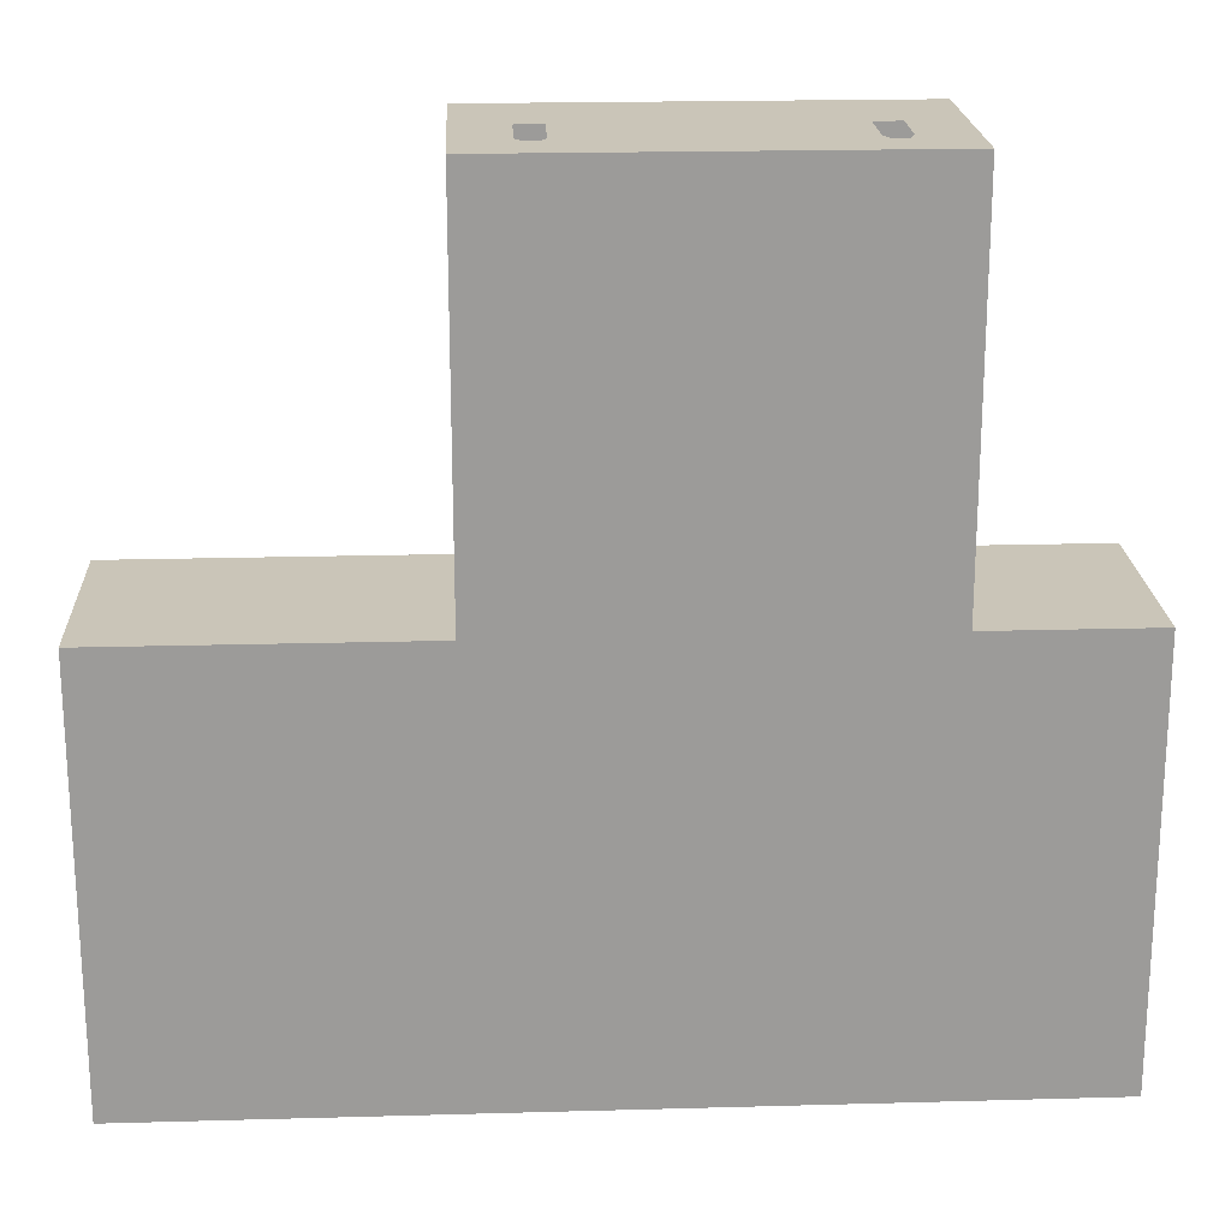
<metadata>
{"format":"obj","ext":"obj","renderer":"f3d","projection":"perspective","resolution":1024,"background":"white","views":[{"elev":20.4,"azim":177.1,"up":"+Z"}]}
</metadata>
<code>
o Cube
v 7.3 1.92 -2.712
v 7.3 1.92 9.447
v -5.613 1.92 9.447
v -5.613 1.92 -2.712
v 7.3 3.652 -2.712
v 7.3 3.652 9.447
v -5.613 3.652 9.447
v -5.613 3.652 -2.712
v 7.3 8.475 -2.712
v 7.3 8.475 9.447
v -5.613 8.475 9.447
v -5.613 8.475 -2.712
v 7.3 1.92 -16.13
v -5.613 1.92 -16.13
v 7.3 3.652 -16.13
v -5.613 3.652 -16.13
v 7.3 8.475 -16.13
v -5.613 8.475 -16.13
v -10.76 1.92 -2.712
v -10.76 3.652 -2.712
v -10.76 8.475 -2.712
v -10.76 1.92 -16.13
v -10.76 3.652 -16.13
v -10.76 8.475 -16.13
v 17.09 1.92 -2.712
v 17.09 3.652 -2.712
v 17.09 8.475 -2.712
v 17.09 1.92 -16.13
v 17.09 3.652 -16.13
v 17.09 8.475 -16.13
v 7.3 1.92 3.367
v 0.8434 1.92 -2.712
v 7.3 2.786 -2.712
v 0.8434 1.92 9.447
v 7.3 2.786 9.447
v -5.613 1.92 3.367
v -5.613 2.786 9.447
v -5.613 2.786 -2.712
v 7.3 3.652 3.367
v 7.3 8.475 -9.423
v 0.8434 3.652 9.447
v -5.613 3.652 3.367
v 7.3 8.475 3.367
v 0.8434 8.475 -2.712
v 0.8434 8.475 9.447
v -5.613 8.475 3.367
v -5.613 6.064 -2.712
v -5.613 6.064 9.447
v 7.3 6.064 9.447
v 7.3 6.064 -2.712
v 0.8434 1.92 -16.13
v 7.3 2.786 -16.13
v -5.613 2.786 -16.13
v 0.8434 3.652 -16.13
v 0.8434 8.475 -16.13
v -5.613 6.064 -16.13
v 7.3 6.064 -16.13
v 12.2 1.92 -2.712
v -8.187 1.92 -16.13
v -5.613 8.475 -9.423
v -5.613 1.92 -9.423
v 7.3 1.92 -9.423
v -10.76 2.786 -2.712
v -10.76 6.064 -2.712
v -10.76 2.786 -16.13
v -10.76 6.064 -16.13
v -10.76 3.652 -9.423
v -10.76 8.475 -9.423
v -10.76 1.92 -9.423
v -8.187 1.92 -2.712
v -8.187 8.475 -2.712
v -8.187 8.475 -16.13
v -8.187 3.652 -16.13
v -8.187 3.652 -2.712
v 17.09 2.786 -2.712
v 17.09 8.475 -9.423
v 17.09 6.064 -2.712
v 17.09 2.786 -16.13
v 17.09 6.064 -16.13
v 17.09 3.652 -9.423
v 17.09 1.92 -9.423
v 12.2 1.92 -16.13
v 12.2 3.652 -16.13
v 12.2 8.475 -16.13
v 12.2 8.475 -2.712
v 12.2 3.652 -2.712
v 12.2 2.786 -2.712
v 12.2 8.475 -9.423
v 12.2 6.064 -2.712
v 12.2 2.786 -16.13
v 17.09 2.786 -9.423
v 17.09 6.064 -9.423
v -8.187 2.786 -2.712
v -8.187 6.064 -2.712
v -8.187 2.786 -16.13
v -8.187 6.064 -16.13
v -10.76 2.786 -9.423
v -10.76 6.064 -9.423
v 0.8434 1.92 -9.423
v 12.2 1.92 -9.423
v -8.187 1.92 -9.423
v 0.8434 8.475 -9.423
v 0.8434 6.064 -16.13
v 0.8434 2.786 -16.13
v 7.3 6.064 3.367
v 12.2 6.064 -16.13
v 0.8434 6.064 9.447
v 0.8434 8.475 3.367
v -8.187 8.475 -9.423
v -5.613 2.786 3.367
v 0.8434 2.786 9.447
v 7.3 2.786 3.367
v -5.613 6.064 3.367
v 0.8434 1.92 3.367
v 7.3 1.92 6.407
v -2.385 1.92 -2.712
v 7.3 3.219 -2.712
v -2.385 1.92 9.447
v 7.3 3.219 9.447
v -5.613 1.92 0.3276
v -5.613 3.219 9.447
v -5.613 3.219 -2.712
v 7.3 3.652 6.407
v 7.3 8.475 -6.068
v -2.385 3.652 9.447
v -5.613 3.652 0.3276
v 7.3 8.475 6.407
v -2.385 8.475 -2.712
v -2.385 8.475 9.447
v -5.613 8.475 0.3276
v -5.613 4.858 -2.712
v -5.613 7.269 9.447
v 7.3 7.269 9.447
v 7.3 4.858 -2.712
v -2.385 1.92 -16.13
v 7.3 3.219 -16.13
v -5.613 3.219 -16.13
v -2.385 3.652 -16.13
v -2.385 8.475 -16.13
v -5.613 4.858 -16.13
v 7.3 4.858 -16.13
v 9.748 1.92 -2.712
v -6.9 1.92 -16.13
v -5.613 8.475 -12.78
v -5.613 1.92 -6.068
v 7.3 1.92 -12.78
v -10.76 3.219 -2.712
v -10.76 4.858 -2.712
v -10.76 3.219 -16.13
v -10.76 4.858 -16.13
v -10.76 3.652 -6.068
v -10.76 8.475 -12.78
v -10.76 1.92 -6.068
v -9.474 1.92 -2.712
v -6.9 8.475 -2.712
v -9.474 8.475 -16.13
v -9.474 3.652 -16.13
v -6.9 3.652 -2.712
v 17.09 3.219 -2.712
v 17.09 8.475 -6.068
v 17.09 4.858 -2.712
v 17.09 3.219 -16.13
v 17.09 4.858 -16.13
v 17.09 3.652 -12.78
v 17.09 1.92 -12.78
v 14.64 1.92 -16.13
v 9.748 3.652 -16.13
v 14.64 8.475 -16.13
v 9.748 8.475 -2.712
v 14.64 3.652 -2.712
v 7.3 1.92 0.3276
v 4.072 1.92 -2.712
v 7.3 2.353 -2.712
v 4.072 1.92 9.447
v 7.3 2.353 9.447
v -5.613 1.92 6.407
v -5.613 2.353 9.447
v -5.613 2.353 -2.712
v 7.3 3.652 0.3276
v 7.3 8.475 -12.78
v 4.072 3.652 9.447
v -5.613 3.652 6.407
v 7.3 8.475 0.3276
v 4.072 8.475 -2.712
v 4.072 8.475 9.447
v -5.613 8.475 6.407
v -5.613 7.269 -2.712
v -5.613 4.858 9.447
v 7.3 4.858 9.447
v 7.3 7.269 -2.712
v 4.072 1.92 -16.13
v 7.3 2.353 -16.13
v -5.613 2.353 -16.13
v 4.072 3.652 -16.13
v 4.072 8.475 -16.13
v -5.613 7.269 -16.13
v 7.3 7.269 -16.13
v 14.64 1.92 -2.712
v -9.474 1.92 -16.13
v -5.613 8.475 -6.068
v -5.613 1.92 -12.78
v 7.3 1.92 -6.068
v -10.76 2.353 -2.712
v -10.76 7.269 -2.712
v -10.76 2.353 -16.13
v -10.76 7.269 -16.13
v -10.76 3.652 -12.78
v -10.76 8.475 -6.068
v -10.76 1.92 -12.78
v -6.9 1.92 -2.712
v -9.474 8.475 -2.712
v -6.9 8.475 -16.13
v -6.9 3.652 -16.13
v -9.474 3.652 -2.712
v 17.09 2.353 -2.712
v 17.09 8.475 -12.78
v 17.09 7.269 -2.712
v 17.09 2.353 -16.13
v 17.09 7.269 -16.13
v 17.09 3.652 -6.068
v 17.09 1.92 -6.068
v 9.748 1.92 -16.13
v 14.64 3.652 -16.13
v 9.748 8.475 -16.13
v 14.64 8.475 -2.712
v 9.748 3.652 -2.712
v 14.64 2.786 -2.712
v 9.748 2.786 -2.712
v 12.2 3.219 -2.712
v 12.2 2.353 -2.712
v 14.64 8.475 -9.423
v 9.748 8.475 -9.423
v 12.2 8.475 -12.78
v 12.2 8.475 -6.068
v 14.64 6.064 -2.712
v 9.748 6.064 -2.712
v 12.2 7.269 -2.712
v 12.2 4.858 -2.712
v 14.64 2.786 -16.13
v 9.748 2.786 -16.13
v 12.2 2.353 -16.13
v 12.2 3.219 -16.13
v 17.09 2.786 -12.78
v 17.09 2.786 -6.068
v 17.09 3.219 -9.423
v 17.09 2.353 -9.423
v 17.09 6.064 -12.78
v 17.09 6.064 -6.068
v 17.09 7.269 -9.423
v 17.09 4.858 -9.423
v -9.474 2.786 -2.712
v -6.9 2.786 -2.712
v -8.187 2.353 -2.712
v -8.187 3.219 -2.712
v -9.474 6.064 -2.712
v -6.9 6.064 -2.712
v -8.187 4.858 -2.712
v -8.187 7.269 -2.712
v -9.474 2.786 -16.13
v -6.9 2.786 -16.13
v -8.187 3.219 -16.13
v -8.187 2.353 -16.13
v -9.474 6.064 -16.13
v -6.9 6.064 -16.13
v -8.187 7.269 -16.13
v -8.187 4.858 -16.13
v -10.76 2.786 -12.78
v -10.76 2.786 -6.068
v -10.76 2.353 -9.423
v -10.76 3.219 -9.423
v -10.76 6.064 -12.78
v -10.76 6.064 -6.068
v -10.76 4.858 -9.423
v -10.76 7.269 -9.423
v 0.8434 1.92 -12.78
v 0.8434 1.92 -6.068
v 4.072 1.92 -9.423
v -2.385 1.92 -9.423
v 14.64 1.92 -9.423
v 9.748 1.92 -9.423
v 12.2 1.92 -6.068
v 12.2 1.92 -12.78
v -9.474 1.92 -9.423
v -6.9 1.92 -9.423
v -8.187 1.92 -12.78
v -8.187 1.92 -6.068
v 0.8434 8.475 -12.78
v 0.8434 8.475 -6.068
v -2.385 8.475 -9.423
v 4.072 8.475 -9.423
v 0.8434 7.269 -16.13
v 0.8434 4.858 -16.13
v 4.072 6.064 -16.13
v -2.385 6.064 -16.13
v -2.385 2.786 -16.13
v 4.072 2.786 -16.13
v 0.8434 3.219 -16.13
v 0.8434 2.353 -16.13
v 7.3 7.269 3.367
v 7.3 4.858 3.367
v 7.3 6.064 6.407
v 7.3 6.064 0.3276
v 14.64 6.064 -16.13
v 9.748 6.064 -16.13
v 12.2 4.858 -16.13
v 12.2 7.269 -16.13
v 0.8434 7.269 9.447
v 0.8434 4.858 9.447
v -2.385 6.064 9.447
v 4.072 6.064 9.447
v 0.8434 8.475 6.407
v 0.8434 8.475 0.3276
v 4.072 8.475 3.367
v -2.385 8.475 3.367
v -9.474 8.475 -9.423
v -6.9 8.475 -9.423
v -8.187 8.475 -6.068
v -8.187 8.475 -12.78
v -5.613 2.786 0.3276
v -5.613 2.786 6.407
v -5.613 2.353 3.367
v -5.613 3.219 3.367
v -2.385 2.786 9.447
v 4.072 2.786 9.447
v 0.8434 2.353 9.447
v 0.8434 3.219 9.447
v 7.3 2.786 6.407
v 7.3 2.786 0.3276
v 7.3 2.353 3.367
v 7.3 3.219 3.367
v -5.613 7.269 3.367
v -5.613 4.858 3.367
v -5.613 6.064 0.3276
v -5.613 6.064 6.407
v -2.385 1.92 3.367
v 4.072 1.92 3.367
v 0.8434 1.92 0.3276
v 0.8434 1.92 6.407
v 4.072 1.92 6.407
v 4.072 1.92 0.3276
v -2.385 1.92 0.3276
v -5.613 4.858 6.407
v -5.613 4.858 0.3276
v -5.613 7.269 0.3276
v 7.3 3.219 0.3276
v 7.3 2.353 0.3276
v 7.3 2.353 6.407
v 4.072 3.219 9.447
v 4.072 2.353 9.447
v -2.385 2.353 9.447
v -5.613 3.219 6.407
v -5.613 2.353 6.407
v -5.613 2.353 0.3276
v -6.9 8.475 -12.78
v -6.9 8.475 -6.068
v -9.474 8.475 -6.068
v -2.385 8.475 0.3276
v 4.072 8.475 0.3276
v 4.072 8.475 6.407
v 4.072 4.858 9.447
v -2.385 4.858 9.447
v -2.385 7.269 9.447
v 9.748 7.269 -16.13
v 9.748 4.858 -16.13
v 14.64 4.858 -16.13
v 7.3 4.858 0.3276
v 7.3 4.858 6.407
v 7.3 7.269 6.407
v 4.072 2.353 -16.13
v 4.072 3.219 -16.13
v -2.385 3.219 -16.13
v -2.385 4.858 -16.13
v 4.072 4.858 -16.13
v 4.072 7.269 -16.13
v 4.072 8.475 -6.068
v -2.385 8.475 -6.068
v -2.385 8.475 -12.78
v -6.9 1.92 -6.068
v -6.9 1.92 -12.78
v -9.474 1.92 -12.78
v 9.748 1.92 -12.78
v 9.748 1.92 -6.068
v 14.64 1.92 -6.068
v -2.385 1.92 -6.068
v 4.072 1.92 -6.068
v 4.072 1.92 -12.78
v -10.76 7.269 -6.068
v -10.76 4.858 -6.068
v -10.76 4.858 -12.78
v -10.76 3.219 -6.068
v -10.76 2.353 -6.068
v -10.76 2.353 -12.78
v -6.9 4.858 -16.13
v -6.9 7.269 -16.13
v -9.474 7.269 -16.13
v -6.9 2.353 -16.13
v -6.9 3.219 -16.13
v -9.474 3.219 -16.13
v -6.9 7.269 -2.712
v -6.9 4.858 -2.712
v -9.474 4.858 -2.712
v -6.9 3.219 -2.712
v -6.9 2.353 -2.712
v -9.474 2.353 -2.712
v 17.09 4.858 -6.068
v 17.09 7.269 -6.068
v 17.09 7.269 -12.78
v 17.09 2.353 -6.068
v 17.09 3.219 -6.068
v 17.09 3.219 -12.78
v 9.748 3.219 -16.13
v 9.748 2.353 -16.13
v 14.64 2.353 -16.13
v 9.748 4.858 -2.712
v 9.748 7.269 -2.712
v 14.64 7.269 -2.712
v 9.748 8.475 -6.068
v 9.748 8.475 -12.78
v 14.64 8.475 -12.78
v 9.748 2.353 -2.712
v 9.748 3.219 -2.712
v 14.64 3.219 -2.712
v 14.64 2.353 -2.712
v 14.64 8.475 -6.068
v 14.64 4.858 -2.712
v 14.64 3.219 -16.13
v 17.09 2.353 -12.78
v 17.09 4.858 -12.78
v -9.474 3.219 -2.712
v -9.474 7.269 -2.712
v -9.474 2.353 -16.13
v -9.474 4.858 -16.13
v -10.76 3.219 -12.78
v -10.76 7.269 -12.78
v -2.385 1.92 -12.78
v 14.64 1.92 -12.78
v -9.474 1.92 -6.068
v 4.072 8.475 -12.78
v -2.385 7.269 -16.13
v -2.385 2.353 -16.13
v 7.3 7.269 0.3276
v 14.64 7.269 -16.13
v 4.072 7.269 9.447
v -2.385 8.475 6.407
v -9.474 8.475 -12.78
v -5.613 3.219 0.3276
v -2.385 3.219 9.447
v 7.3 3.219 6.407
v -5.613 7.269 6.407
v -2.385 1.92 6.407
v -3.999 3.652 9.447
v -5.613 5.461 9.447
v 7.3 5.461 9.447
v -3.999 6.064 9.447
v -5.613 6.666 9.447
v 7.3 6.666 9.447
v 5.686 3.652 9.447
v -5.613 4.255 9.447
v 7.3 4.255 9.447
v 5.686 6.064 9.447
v 4.072 5.461 9.447
v 4.072 4.255 9.447
v 5.686 4.858 9.447
v -2.385 5.461 9.447
v -2.385 4.255 9.447
v -3.999 4.858 9.447
v -2.385 6.666 9.447
v -3.999 7.269 9.447
v 4.072 6.666 9.447
v 5.686 7.269 9.447
v 5.686 6.666 9.447
v -3.999 6.666 9.447
v -3.999 4.255 9.447
v -3.999 5.461 9.447
v 5.686 4.255 9.447
v 5.686 5.461 9.447
v -4.806 3.652 9.447
v -5.613 5.762 9.447
v 7.3 5.762 9.447
v -4.806 6.064 9.447
v -5.613 6.968 9.447
v 7.3 6.968 9.447
v 4.879 3.652 9.447
v -5.613 4.557 9.447
v 7.3 4.557 9.447
v 4.879 6.064 9.447
v 4.072 5.762 9.447
v 4.072 4.557 9.447
v 4.879 4.858 9.447
v -2.385 5.762 9.447
v -2.385 4.557 9.447
v -4.806 4.858 9.447
v -2.385 6.968 9.447
v -4.806 7.269 9.447
v 4.072 6.968 9.447
v 4.879 7.269 9.447
v -3.192 3.652 9.447
v -5.613 5.159 9.447
v 7.3 5.159 9.447
v -3.192 6.064 9.447
v -5.613 6.365 9.447
v 7.3 6.365 9.447
v 6.493 3.652 9.447
v -5.613 3.954 9.447
v 7.3 3.954 9.447
v 6.493 6.064 9.447
v 4.072 5.159 9.447
v 4.072 3.954 9.447
v 6.493 4.858 9.447
v -2.385 5.159 9.447
v -2.385 3.954 9.447
v -3.192 4.858 9.447
v -2.385 6.365 9.447
v -3.192 7.269 9.447
v 4.072 6.365 9.447
v 6.493 7.269 9.447
v 5.478 7.006 9.447
v 5.686 6.365 9.447
v 4.879 6.666 9.447
v 6.493 6.666 9.447
v -3.812 7.101 9.447
v -3.999 6.365 9.447
v -4.806 6.666 9.447
v -3.192 6.666 9.447
v -3.999 4.557 9.447
v -3.999 3.954 9.447
v -4.806 4.255 9.447
v -3.192 4.255 9.447
v -3.999 5.762 9.447
v -3.999 5.159 9.447
v -4.806 5.461 9.447
v -3.192 5.461 9.447
v 5.686 4.557 9.447
v 5.686 3.954 9.447
v 4.879 4.255 9.447
v 6.493 4.255 9.447
v 5.686 5.762 9.447
v 5.686 5.159 9.447
v 4.879 5.461 9.447
v 6.493 5.461 9.447
v 6.493 5.159 9.447
v 4.879 5.159 9.447
v 4.879 5.762 9.447
v 6.493 3.954 9.447
v 4.879 3.954 9.447
v 4.879 4.557 9.447
v -3.192 5.159 9.447
v -4.806 5.159 9.447
v -4.806 5.762 9.447
v -3.192 3.954 9.447
v -4.806 3.954 9.447
v -4.806 4.557 9.447
v -3.192 6.365 9.447
v -4.806 6.365 9.447
v -4.806 6.968 9.447
v 6.493 6.365 9.447
v 4.879 6.365 9.447
v 5.087 7.006 9.447
v 6.493 6.968 9.447
v -3.379 7.101 9.447
v -3.192 4.557 9.447
v -3.192 5.762 9.447
v 6.493 4.557 9.447
v 6.493 5.762 9.447
f 450 118 3 176
f 449 132 11 186
f 448 123 6 119
f 447 125 497 451 477 7 121
f 446 126 8 122
f 445 156 24 152
f 444 186 11 129
f 443 496 470 516 133 10 185
f 442 168 30 219
f 441 190 9 183
f 440 135 14 193
f 439 196 18 139
f 438 180 17 195
f 437 154 19 153
f 436 166 28 165
f 435 201 14 135
f 434 152 24 206
f 433 207 23 149
f 432 157 23 150
f 431 199 22 205
f 430 211 21 204
f 429 214 20 147
f 428 164 29 163
f 427 165 28 218
f 426 223 29 162
f 425 170 26 161
f 424 225 27 160
f 423 198 25 215
f 422 227 75 159
f 421 228 87 229
f 420 142 58 230
f 419 231 76 216
f 418 232 88 233
f 417 169 85 234
f 416 235 77 217
f 415 236 89 237
f 414 226 86 238
f 413 239 78 218
f 412 240 90 241
f 411 167 83 242
f 410 243 78 162
f 409 244 91 245
f 408 221 81 246
f 407 247 79 219
f 406 248 92 249
f 405 220 80 250
f 404 251 63 203
f 403 252 93 253
f 402 158 74 254
f 401 255 64 148
f 400 256 94 257
f 399 155 71 258
f 398 259 65 149
f 397 260 95 261
f 396 143 59 262
f 395 263 66 206
f 394 264 96 265
f 393 213 73 266
f 392 267 65 205
f 391 268 97 269
f 390 151 67 270
f 389 271 66 150
f 388 272 98 273
f 387 208 68 274
f 386 275 51 191
f 385 276 99 277
f 384 145 61 278
f 383 279 81 221
f 382 280 100 281
f 381 222 82 282
f 380 283 69 209
f 379 284 101 285
f 378 210 70 286
f 377 287 55 139
f 376 288 102 289
f 375 124 40 290
f 374 291 55 195
f 373 292 103 293
f 372 140 56 294
f 371 295 53 137
f 370 296 104 297
f 369 191 51 298
f 368 299 43 127
f 367 300 105 301
f 366 134 50 302
f 365 303 79 163
f 364 304 106 305
f 363 224 84 306
f 362 307 45 129
f 361 308 107 309 490 464 510
f 564 479 49 506
f 359 311 45 185
f 358 312 108 313
f 357 130 46 314
f 356 315 68 208
f 355 316 109 317
f 354 212 72 318
f 353 319 38 178
f 352 320 110 321
f 351 182 42 322
f 350 323 37 177
f 349 324 111 325
f 348 181 41 326
f 347 327 35 175
f 346 328 112 329
f 345 179 39 330
f 344 331 46 130
f 343 332 113 333
f 342 188 498 452 478 48 334
f 341 335 36 120
f 340 336 114 337
f 339 174 34 338
f 336 339 338 114
f 31 115 339 336
f 115 2 174 339
f 172 340 337 32
f 1 171 340 172
f 171 31 336 340
f 116 341 120 4
f 32 337 341 116
f 337 114 335 341
f 332 342 334 113
f 42 182 342 332
f 182 7 504 458 484 188 342
f 131 343 333 47
f 8 126 343 131
f 126 42 332 343
f 187 344 130 12
f 47 333 344 187
f 333 113 331 344
f 328 345 330 112
f 33 117 345 328
f 117 5 179 345
f 171 346 329 31
f 1 173 346 171
f 173 33 328 346
f 115 347 175 2
f 31 329 347 115
f 329 112 327 347
f 324 348 326 111
f 35 119 348 324
f 119 6 503 457 483 181 348
f 174 349 325 34
f 2 175 349 174
f 175 35 324 349
f 118 350 177 3
f 34 325 350 118
f 325 111 323 350
f 320 351 322 110
f 37 121 351 320
f 121 7 182 351
f 176 352 321 36
f 3 177 352 176
f 177 37 320 352
f 120 353 178 4
f 36 321 353 120
f 321 110 319 353
f 316 354 318 109
f 60 144 354 316
f 144 18 212 354
f 155 355 317 71
f 12 200 355 155
f 200 60 316 355
f 211 356 208 21
f 71 317 356 211
f 317 109 315 356
f 312 357 314 108
f 44 128 357 312
f 128 12 130 357
f 183 358 313 43
f 9 184 358 183
f 184 44 312 358
f 127 359 185 10
f 43 313 359 127
f 313 108 311 359
f 308 360 507 461 487 310 107
f 41 181 508 462 488 360 308
f 563 485 189 509
f 562 490 309 500
f 561 491 361 512
f 125 41 308 361 491 465 511
f 132 494 468 514 362 129 11
f 560 493 362 514
f 309 107 307 362 493 467 513
f 304 363 306 106
f 57 197 363 304
f 197 17 224 363
f 167 364 305 83
f 15 141 364 167
f 141 57 304 364
f 223 365 163 29
f 83 305 365 223
f 305 106 303 365
f 300 366 302 105
f 39 179 366 300
f 179 5 134 366
f 189 367 301 49 479 453 499
f 6 123 367 189 485 459 505
f 123 39 300 367
f 133 368 127 10
f 49 301 368 133 482 456 502
f 301 105 299 368
f 296 369 298 104
f 52 192 369 296
f 192 13 191 369
f 194 370 297 54
f 15 136 370 194
f 136 52 296 370
f 138 371 137 16
f 54 297 371 138
f 297 104 295 371
f 292 372 294 103
f 54 138 372 292
f 138 16 140 372
f 141 373 293 57
f 15 194 373 141
f 194 54 292 373
f 197 374 195 17
f 57 293 374 197
f 293 103 291 374
f 288 375 290 102
f 44 184 375 288
f 184 9 124 375
f 200 376 289 60
f 12 128 376 200
f 128 44 288 376
f 144 377 139 18
f 60 289 377 144
f 289 102 287 377
f 284 378 286 101
f 61 145 378 284
f 145 4 210 378
f 143 379 285 59
f 14 201 379 143
f 201 61 284 379
f 199 380 209 22
f 59 285 380 199
f 285 101 283 380
f 280 381 282 100
f 62 146 381 280
f 146 13 222 381
f 142 382 281 58
f 1 202 382 142
f 202 62 280 382
f 198 383 221 25
f 58 281 383 198
f 281 100 279 383
f 276 384 278 99
f 32 116 384 276
f 116 4 145 384
f 202 385 277 62
f 1 172 385 202
f 172 32 276 385
f 146 386 191 13
f 62 277 386 146
f 277 99 275 386
f 272 387 274 98
f 64 204 387 272
f 204 21 208 387
f 151 388 273 67
f 20 148 388 151
f 148 64 272 388
f 207 389 150 23
f 67 273 389 207
f 273 98 271 389
f 268 390 270 97
f 63 147 390 268
f 147 20 151 390
f 153 391 269 69
f 19 203 391 153
f 203 63 268 391
f 209 392 205 22
f 69 269 392 209
f 269 97 267 392
f 264 393 266 96
f 56 140 393 264
f 140 16 213 393
f 212 394 265 72
f 18 196 394 212
f 196 56 264 394
f 156 395 206 24
f 72 265 395 156
f 265 96 263 395
f 260 396 262 95
f 53 193 396 260
f 193 14 143 396
f 213 397 261 73
f 16 137 397 213
f 137 53 260 397
f 157 398 149 23
f 73 261 398 157
f 261 95 259 398
f 256 399 258 94
f 47 187 399 256
f 187 12 155 399
f 158 400 257 74
f 8 131 400 158
f 131 47 256 400
f 214 401 148 20
f 74 257 401 214
f 257 94 255 401
f 252 402 254 93
f 38 122 402 252
f 122 8 158 402
f 210 403 253 70
f 4 178 403 210
f 178 38 252 403
f 154 404 203 19
f 70 253 404 154
f 253 93 251 404
f 248 405 250 92
f 77 161 405 248
f 161 26 220 405
f 160 406 249 76
f 27 217 406 160
f 217 77 248 406
f 216 407 219 30
f 76 249 407 216
f 249 92 247 407
f 244 408 246 91
f 75 215 408 244
f 215 25 221 408
f 220 409 245 80
f 26 159 409 220
f 159 75 244 409
f 164 410 162 29
f 80 245 410 164
f 245 91 243 410
f 240 411 242 90
f 52 136 411 240
f 136 15 167 411
f 222 412 241 82
f 13 192 412 222
f 192 52 240 412
f 166 413 218 28
f 82 241 413 166
f 241 90 239 413
f 236 414 238 89
f 50 134 414 236
f 134 5 226 414
f 169 415 237 85
f 9 190 415 169
f 190 50 236 415
f 225 416 217 27
f 85 237 416 225
f 237 89 235 416
f 232 417 234 88
f 40 124 417 232
f 124 9 169 417
f 224 418 233 84
f 17 180 418 224
f 180 40 232 418
f 168 419 216 30
f 84 233 419 168
f 233 88 231 419
f 228 420 230 87
f 33 173 420 228
f 173 1 142 420
f 226 421 229 86
f 5 117 421 226
f 117 33 228 421
f 170 422 159 26
f 86 229 422 170
f 229 87 227 422
f 227 423 215 75
f 87 230 423 227
f 230 58 198 423
f 231 424 160 76
f 88 234 424 231
f 234 85 225 424
f 235 425 161 77
f 89 238 425 235
f 238 86 170 425
f 239 426 162 78
f 90 242 426 239
f 242 83 223 426
f 243 427 218 78
f 91 246 427 243
f 246 81 165 427
f 247 428 163 79
f 92 250 428 247
f 250 80 164 428
f 251 429 147 63
f 93 254 429 251
f 254 74 214 429
f 255 430 204 64
f 94 258 430 255
f 258 71 211 430
f 259 431 205 65
f 95 262 431 259
f 262 59 199 431
f 263 432 150 66
f 96 266 432 263
f 266 73 157 432
f 267 433 149 65
f 97 270 433 267
f 270 67 207 433
f 271 434 206 66
f 98 274 434 271
f 274 68 152 434
f 275 435 135 51
f 99 278 435 275
f 278 61 201 435
f 279 436 165 81
f 100 282 436 279
f 282 82 166 436
f 283 437 153 69
f 101 286 437 283
f 286 70 154 437
f 287 438 195 55
f 102 290 438 287
f 290 40 180 438
f 291 439 139 55
f 103 294 439 291
f 294 56 196 439
f 295 440 193 53
f 104 298 440 295
f 298 51 135 440
f 299 441 183 43
f 105 302 441 299
f 302 50 190 441
f 303 442 219 79
f 106 306 442 303
f 306 84 168 442
f 307 443 185 45
f 107 310 515 469 495 443 307
f 559 482 133 516
f 311 444 129 45
f 108 314 444 311
f 314 46 186 444
f 315 445 152 68
f 109 318 445 315
f 318 72 156 445
f 319 446 122 38
f 110 322 446 319
f 322 42 126 446
f 323 447 121 37
f 111 326 447 323
f 326 41 125 447
f 327 448 119 35
f 112 330 448 327
f 330 39 123 448
f 331 449 186 46
f 113 334 449 331
f 334 48 501 455 481 132 449
f 335 450 176 36
f 114 338 450 335
f 338 34 118 450
f 558 517 470 496
f 556 502 456 520
f 555 521 468 494
f 554 522 472 523
f 553 513 467 524
f 552 525 466 492
f 551 526 473 527
f 550 511 465 528
f 549 529 454 480
f 548 530 474 531
f 547 510 464 532
f 546 533 463 489
f 545 534 475 535
f 544 505 459 536
f 541 499 453 540
f 538 541 540 476
f 463 509 541 538
f 509 189 499 541
f 507 542 539 461
f 360 489 542 507
f 487 543 486 310
f 461 539 543 487
f 534 544 536 475
f 457 503 544 534
f 503 6 505 544
f 508 545 535 462
f 181 483 545 508
f 483 457 534 545
f 488 546 489 360
f 462 535 546 488
f 535 475 533 546
f 512 361 510 547
f 498 548 531 452
f 188 492 548 498
f 492 466 530 548
f 478 549 480 48
f 452 531 549 478
f 531 474 529 549
f 526 550 528 473
f 451 497 550 526
f 497 125 511 550
f 504 551 527 458
f 7 477 551 504
f 477 451 526 551
f 484 552 492 188
f 458 527 552 484
f 527 473 525 552
f 500 309 513 553
f 501 554 523 455
f 48 480 554 501
f 480 454 522 554
f 481 555 494 132
f 455 523 555 481
f 523 472 521 555
f 518 556 520 471
f 460 506 556 518
f 506 49 502 556
f 515 557 519 469
f 310 486 557 515
f 495 558 496 443
f 469 519 558 495
f 517 559 516 470
f 471 520 559 517
f 520 456 482 559
f 521 560 514 468
f 524 467 493 560
f 525 561 512 466
f 473 528 561 525
f 528 465 491 561
f 532 464 490 562
f 533 563 509 463
f 475 536 563 533
f 536 459 485 563
f 537 564 506 460
f 476 540 564 537
f 540 453 479 564

</code>
